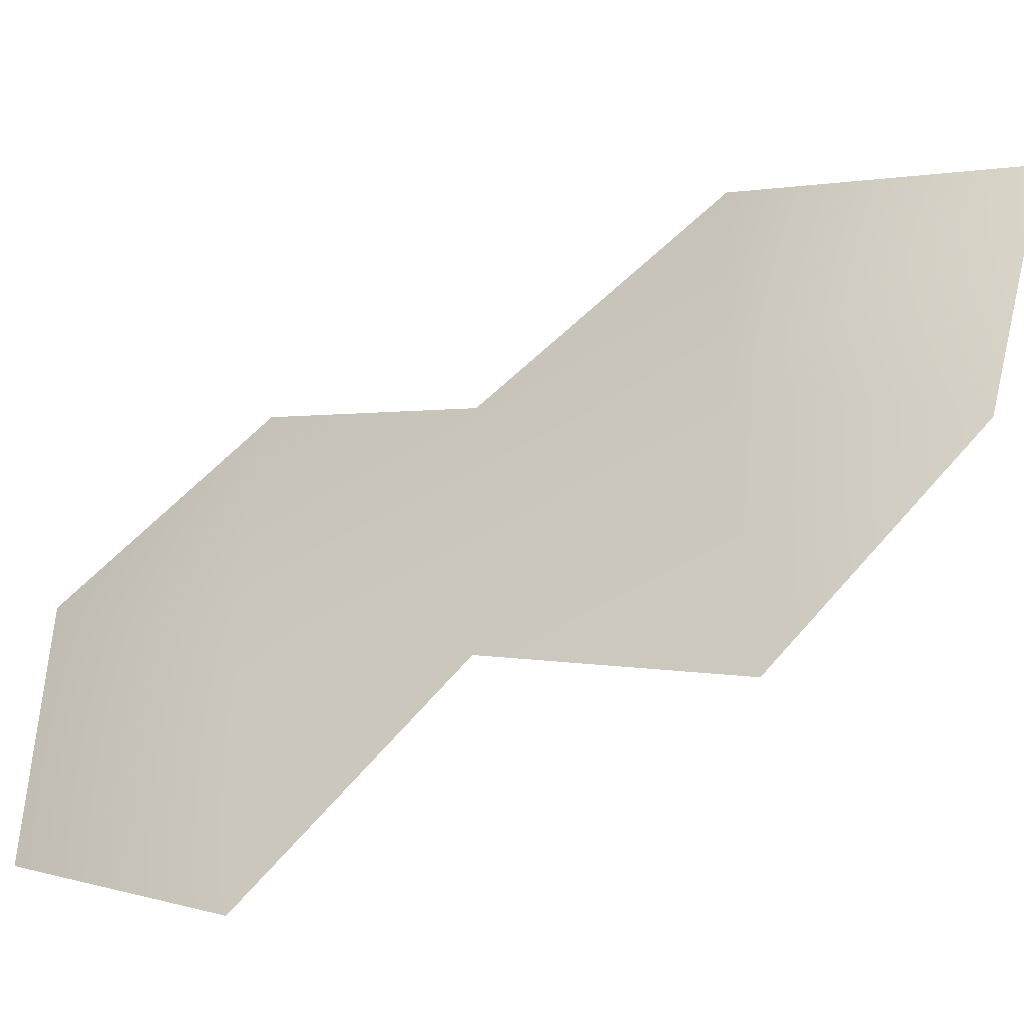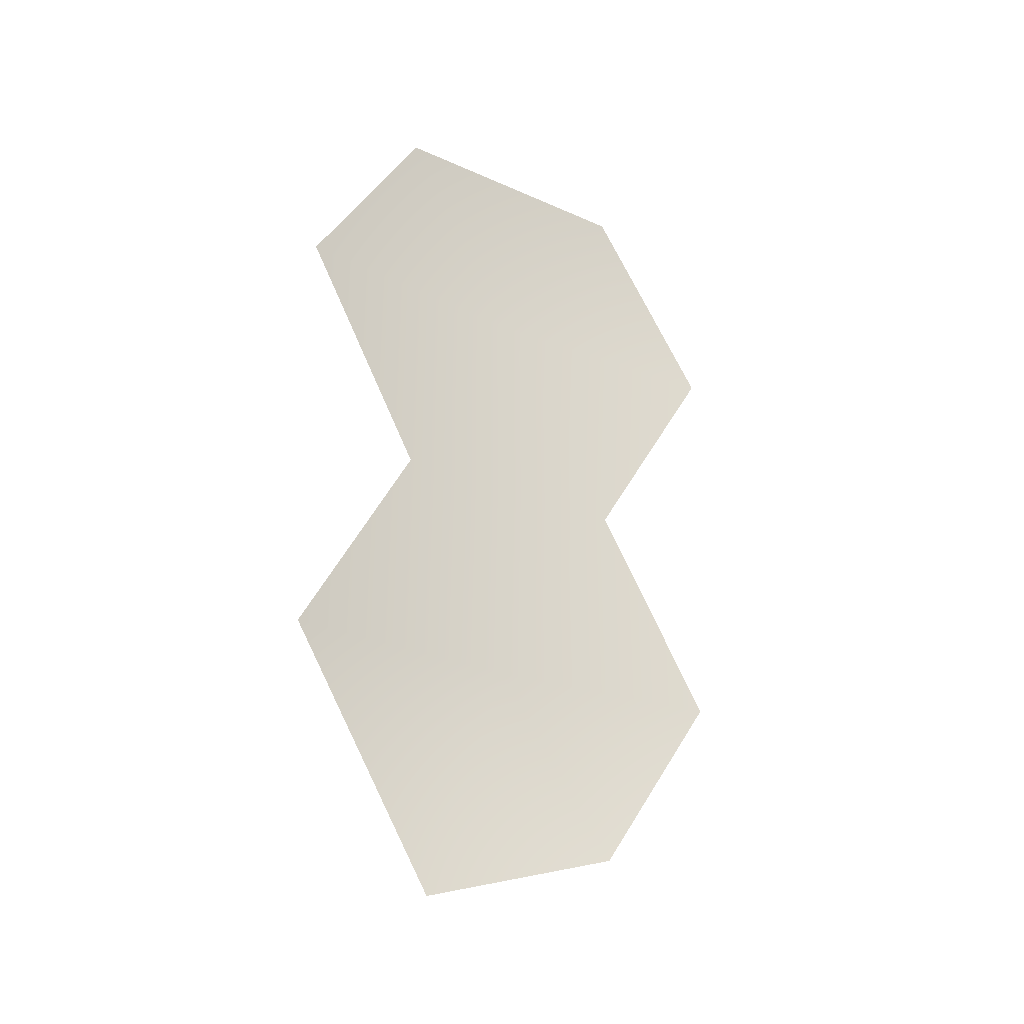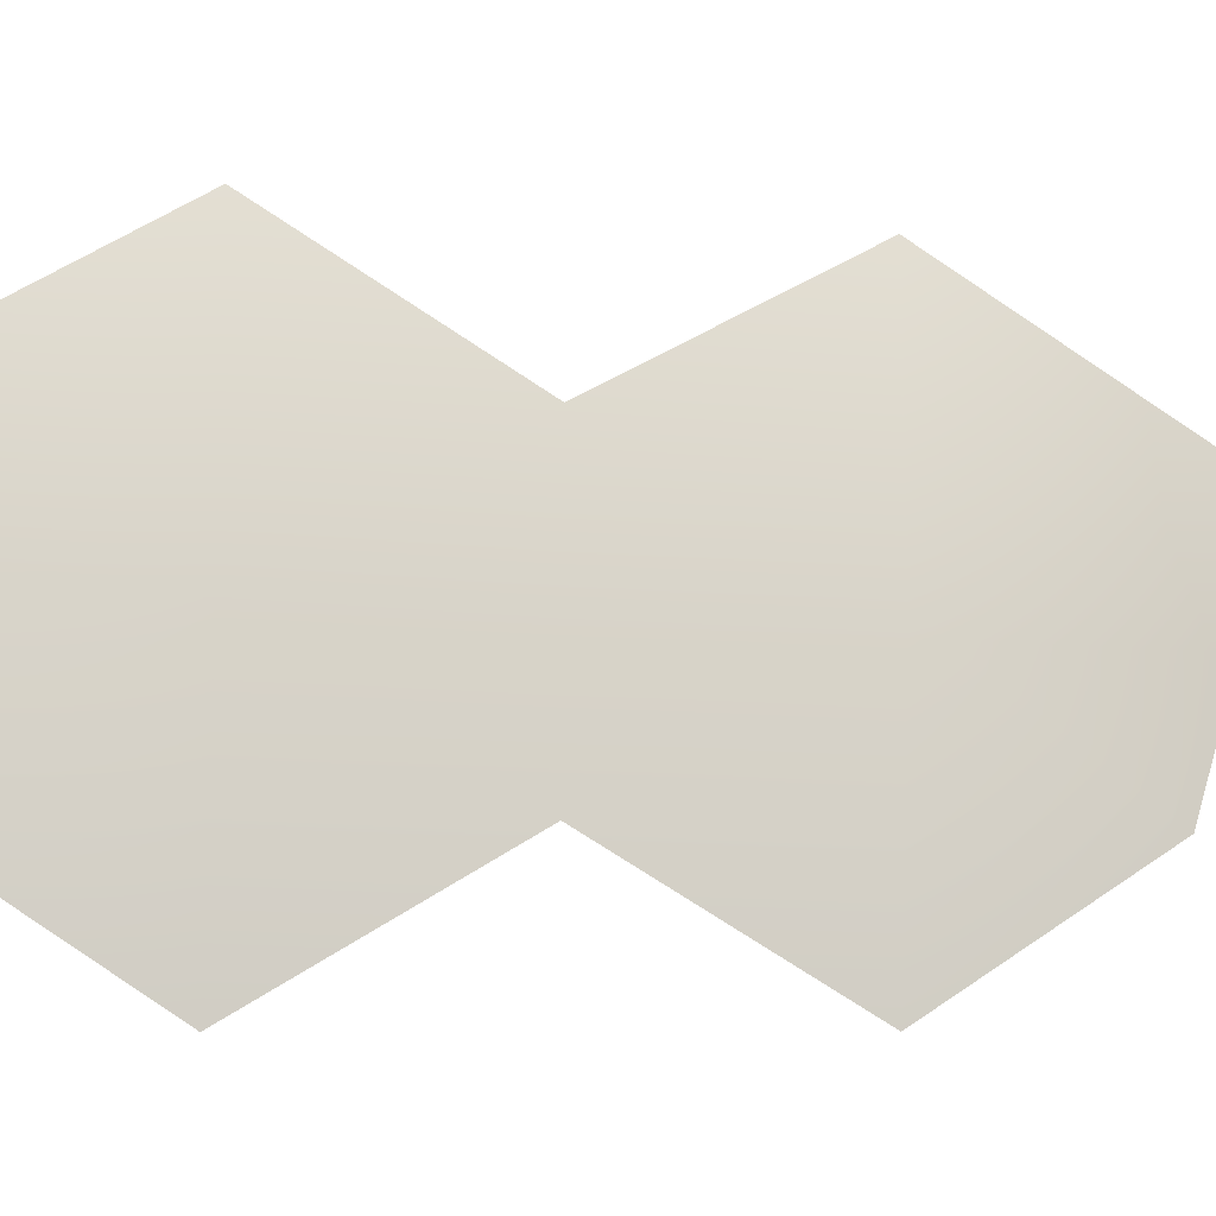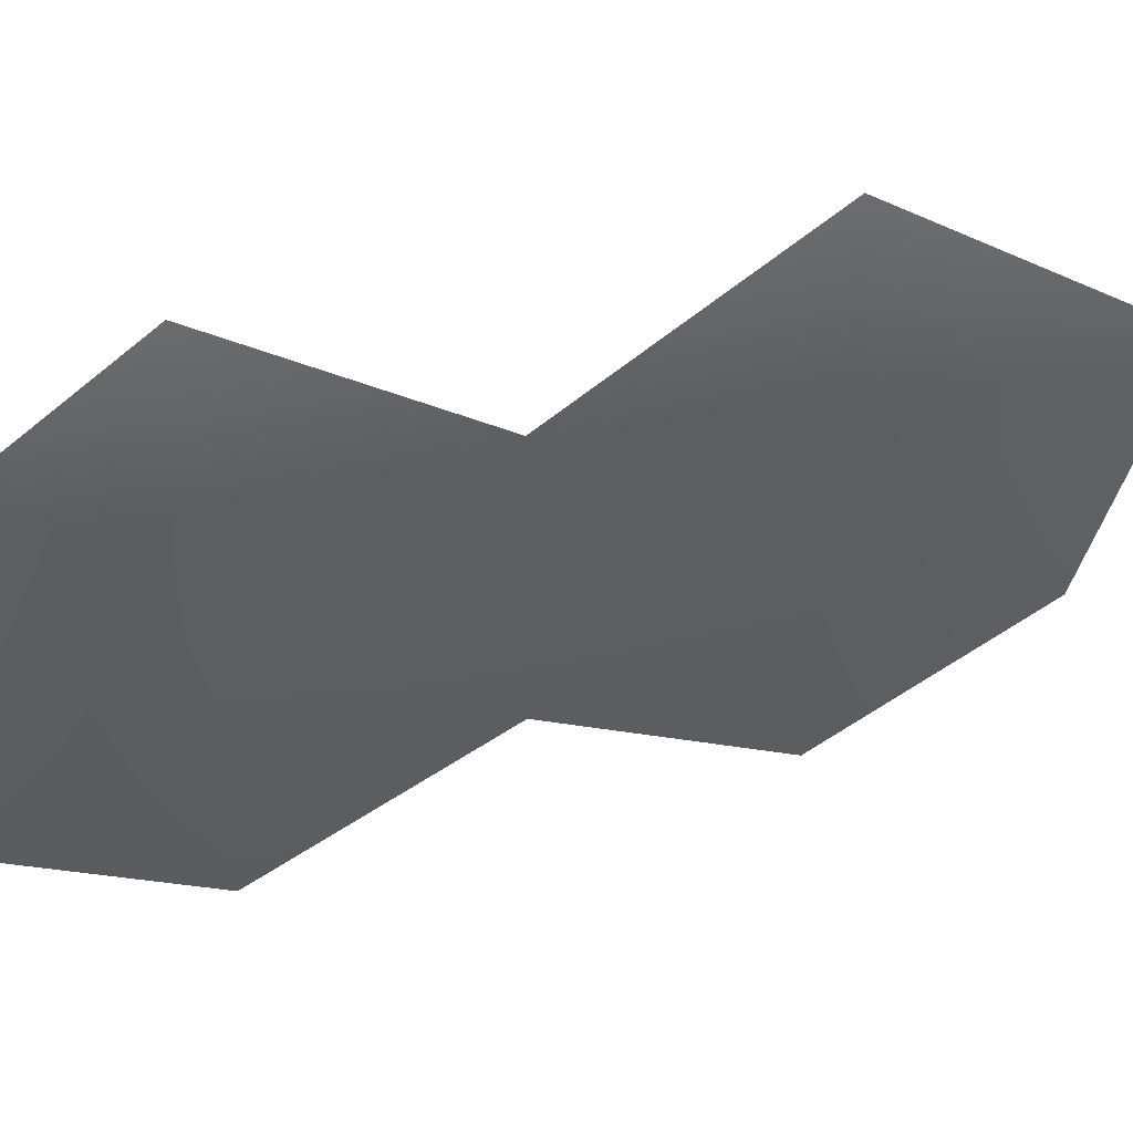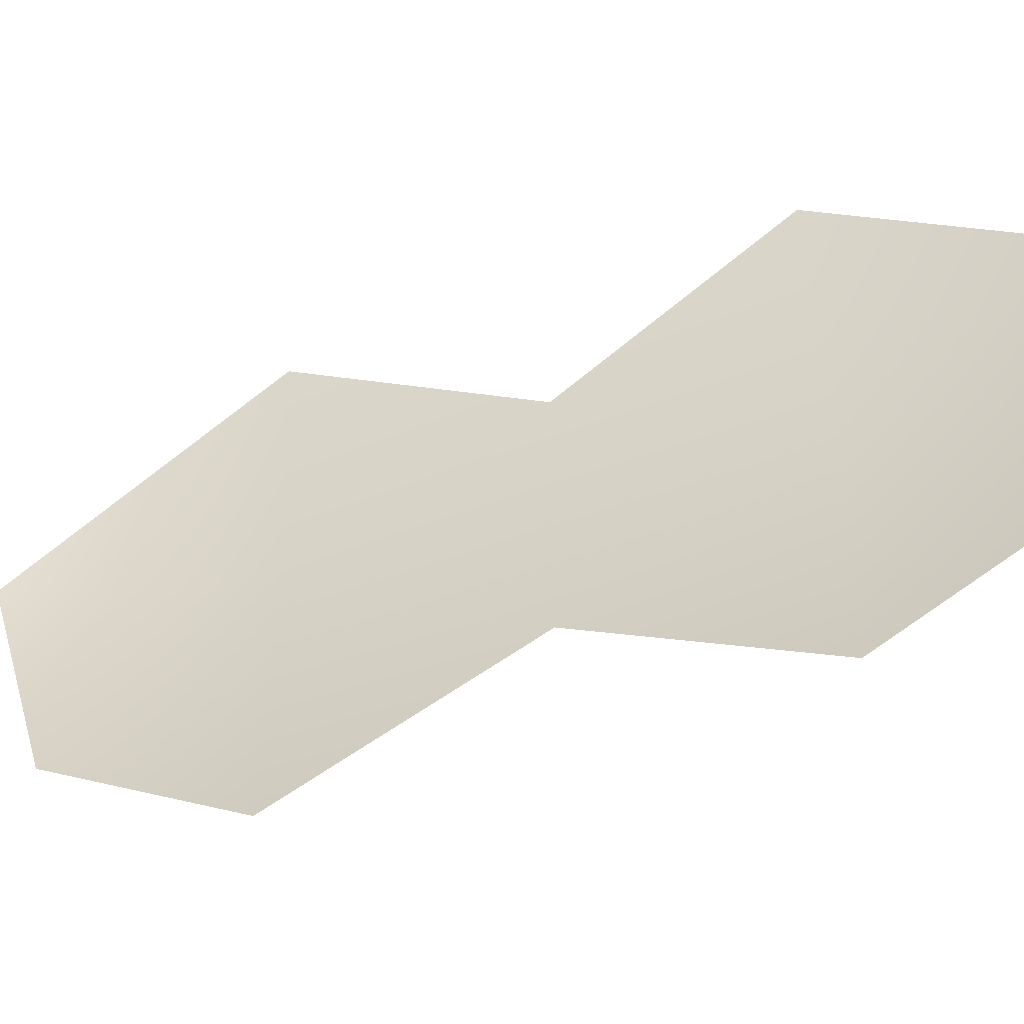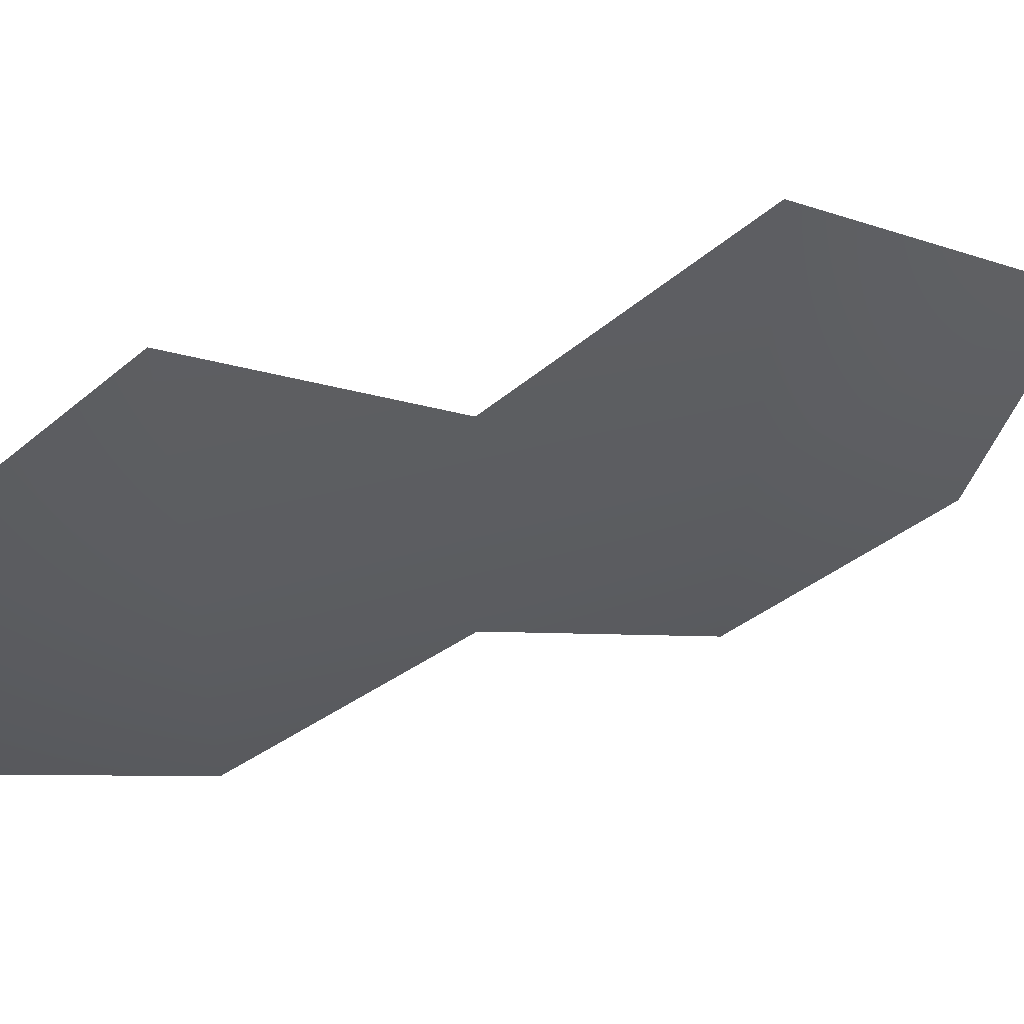
<metadata>
{"format":"obj","ext":"obj","renderer":"f3d","projection":"perspective","resolution":1024,"background":"white","views":[{"elev":-47.6,"azim":-57.8,"up":"+Z"},{"elev":-25.8,"azim":54.6,"up":"+Y"},{"elev":-14.9,"azim":-100.2,"up":"+Z"},{"elev":44.8,"azim":-106.7,"up":"+Z"},{"elev":-51.3,"azim":110.6,"up":"+Z"},{"elev":53.2,"azim":-107.8,"up":"+Z"}]}
</metadata>
<code>
v -44.27 -1.718 -6.882
v -44.26 -1.723 -7.814
v -44.27 -4.459 -7.774
v -44.27 -4.693 -7.005
v -44.21 -2.393 -8.234
v -44.28 -2.391 -7.332
v -44.27 -3.109 -6.899
v -44.22 -2.387 -6.439
v -44.23 -3.859 -6.451
v -44.28 -3.842 -7.317
v -44.26 -3.105 -7.793
v -44.22 -3.823 -8.201
f 6 7 8
f 9 7 10
f 5 11 6
f 10 11 12
f 11 10 7
f 8 1 6
f 10 4 9
f 4 10 3
f 6 2 5
f 6 1 2
f 6 11 7
f 12 3 10

</code>
